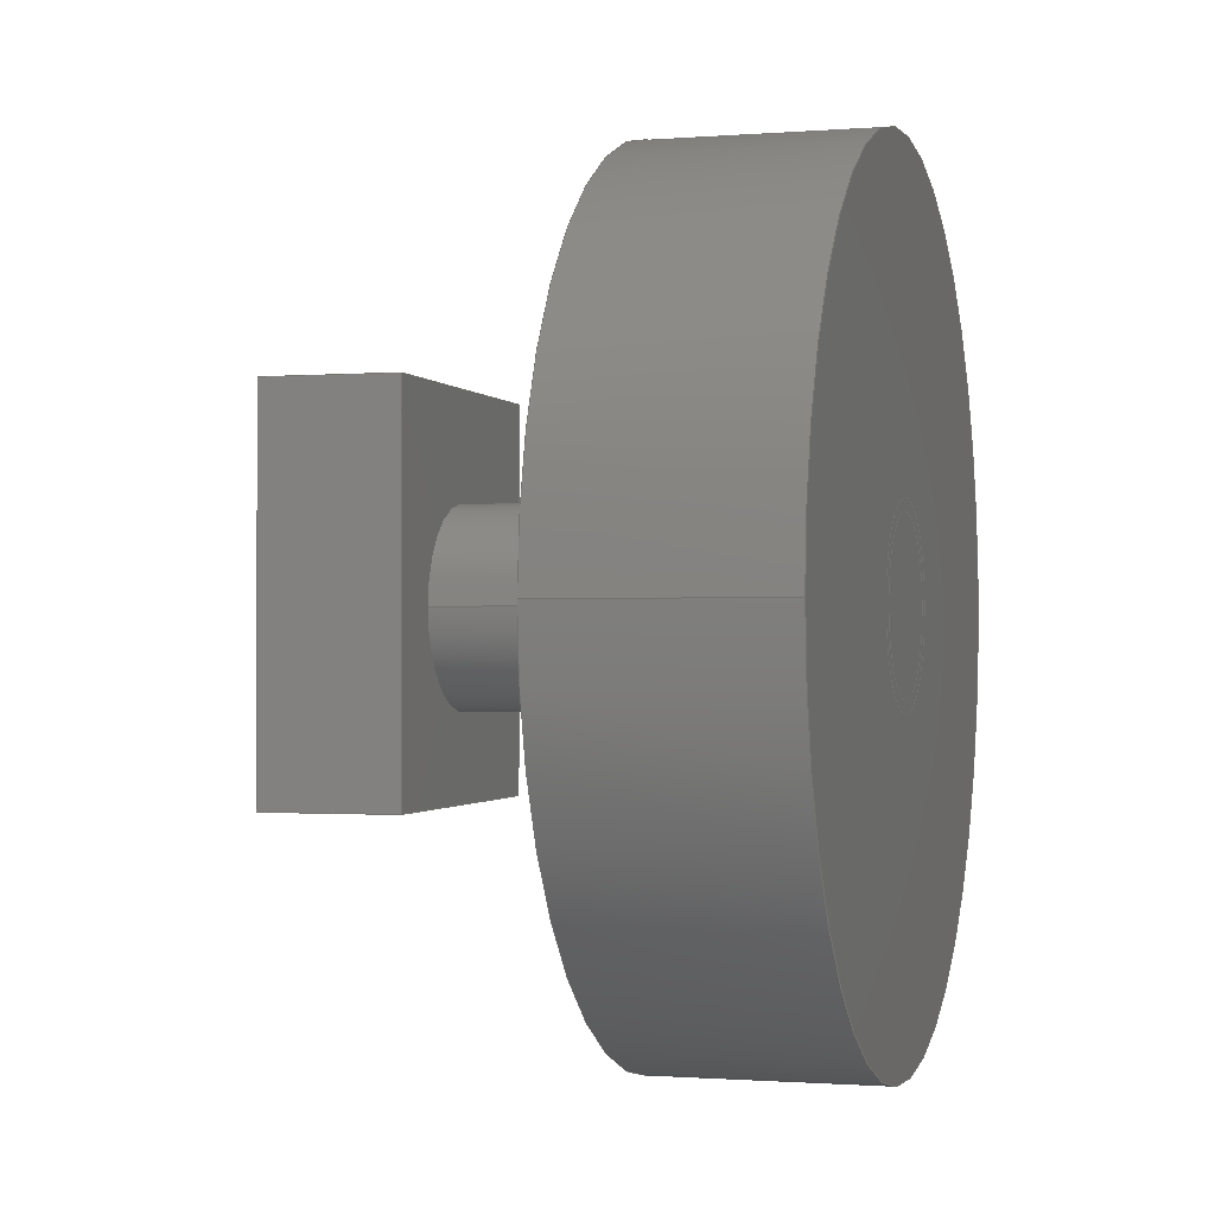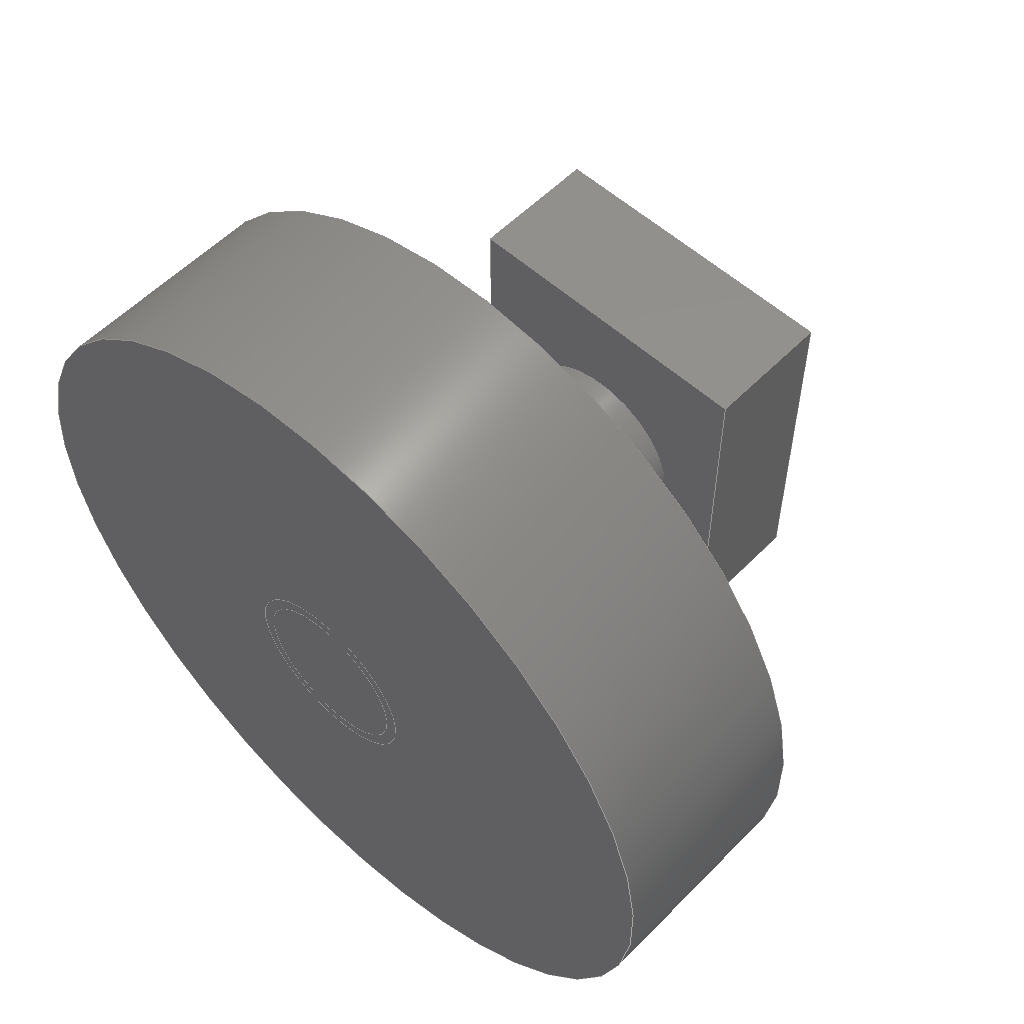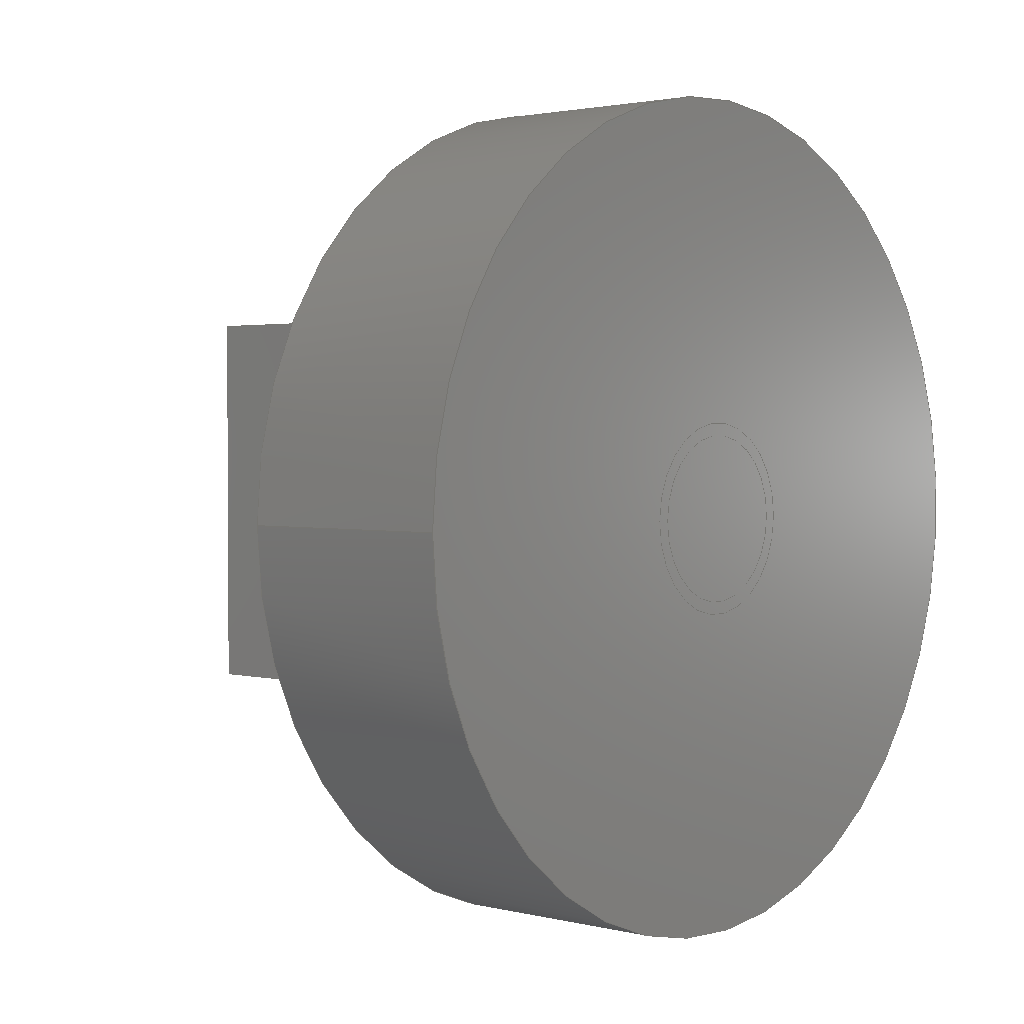
<metadata>
{"format":"step","ext":"step","renderer":"f3d","projection":"perspective","resolution":1024,"background":"white","views":[{"elev":-0.9,"azim":16.3,"up":"+Z"},{"elev":56.0,"azim":133.4,"up":"+Z"},{"elev":2.1,"azim":41.2,"up":"+Z"}]}
</metadata>
<code>
ISO-10303-21;
DATA;
#1=MECHANICAL_DESIGN_GEOMETRIC_PRESENTATION_REPRESENTATION('',(#15,#16,
#17),#321);
#2=SHAPE_REPRESENTATION_RELATIONSHIP('SRR','None',#328,#3);
#3=ADVANCED_BREP_SHAPE_REPRESENTATION('',(#18,#19,#20),#320);
#4=FACE_BOUND('',#46,.T.);
#5=FACE_BOUND('',#48,.T.);
#6=CIRCLE('',#202,3.45);
#7=CIRCLE('',#203,3.45);
#8=CIRCLE('',#207,3);
#9=CIRCLE('',#208,3);
#10=CIRCLE('',#210,15);
#11=CIRCLE('',#211,15);
#12=CYLINDRICAL_SURFACE('',#201,3.45);
#13=CYLINDRICAL_SURFACE('',#206,3);
#14=CYLINDRICAL_SURFACE('',#209,15);
#15=STYLED_ITEM('',(#337),#18);
#16=STYLED_ITEM('',(#338),#19);
#17=STYLED_ITEM('',(#339),#20);
#18=MANIFOLD_SOLID_BREP('Body2',#179);
#19=MANIFOLD_SOLID_BREP('Body3',#180);
#20=MANIFOLD_SOLID_BREP('Body1',#181);
#21=FACE_OUTER_BOUND('',#34,.T.);
#22=FACE_OUTER_BOUND('',#35,.T.);
#23=FACE_OUTER_BOUND('',#36,.T.);
#24=FACE_OUTER_BOUND('',#37,.T.);
#25=FACE_OUTER_BOUND('',#38,.T.);
#26=FACE_OUTER_BOUND('',#39,.T.);
#27=FACE_OUTER_BOUND('',#40,.T.);
#28=FACE_OUTER_BOUND('',#41,.T.);
#29=FACE_OUTER_BOUND('',#42,.T.);
#30=FACE_OUTER_BOUND('',#43,.T.);
#31=FACE_OUTER_BOUND('',#44,.T.);
#32=FACE_OUTER_BOUND('',#45,.T.);
#33=FACE_OUTER_BOUND('',#47,.T.);
#34=EDGE_LOOP('',(#114,#115,#116,#117));
#35=EDGE_LOOP('',(#118,#119,#120,#121));
#36=EDGE_LOOP('',(#122,#123,#124,#125));
#37=EDGE_LOOP('',(#126,#127,#128,#129));
#38=EDGE_LOOP('',(#130,#131,#132,#133));
#39=EDGE_LOOP('',(#134,#135,#136,#137));
#40=EDGE_LOOP('',(#138,#139,#140,#141));
#41=EDGE_LOOP('',(#142));
#42=EDGE_LOOP('',(#143));
#43=EDGE_LOOP('',(#144,#145,#146,#147));
#44=EDGE_LOOP('',(#148,#149,#150,#151));
#45=EDGE_LOOP('',(#152));
#46=EDGE_LOOP('',(#153));
#47=EDGE_LOOP('',(#154));
#48=EDGE_LOOP('',(#155));
#49=LINE('',#273,#64);
#50=LINE('',#275,#65);
#51=LINE('',#277,#66);
#52=LINE('',#278,#67);
#53=LINE('',#281,#68);
#54=LINE('',#283,#69);
#55=LINE('',#284,#70);
#56=LINE('',#287,#71);
#57=LINE('',#289,#72);
#58=LINE('',#290,#73);
#59=LINE('',#292,#74);
#60=LINE('',#293,#75);
#61=LINE('',#300,#76);
#62=LINE('',#308,#77);
#63=LINE('',#314,#78);
#64=VECTOR('',#218,10);
#65=VECTOR('',#219,10);
#66=VECTOR('',#220,10);
#67=VECTOR('',#221,10);
#68=VECTOR('',#224,10);
#69=VECTOR('',#225,10);
#70=VECTOR('',#226,10);
#71=VECTOR('',#229,10);
#72=VECTOR('',#230,10);
#73=VECTOR('',#231,10);
#74=VECTOR('',#234,10);
#75=VECTOR('',#235,10);
#76=VECTOR('',#244,3.45);
#77=VECTOR('',#255,3);
#78=VECTOR('',#262,15);
#79=VERTEX_POINT('',#271);
#80=VERTEX_POINT('',#272);
#81=VERTEX_POINT('',#274);
#82=VERTEX_POINT('',#276);
#83=VERTEX_POINT('',#280);
#84=VERTEX_POINT('',#282);
#85=VERTEX_POINT('',#286);
#86=VERTEX_POINT('',#288);
#87=VERTEX_POINT('',#297);
#88=VERTEX_POINT('',#299);
#89=VERTEX_POINT('',#305);
#90=VERTEX_POINT('',#307);
#91=VERTEX_POINT('',#311);
#92=VERTEX_POINT('',#313);
#93=EDGE_CURVE('',#79,#80,#49,.T.);
#94=EDGE_CURVE('',#79,#81,#50,.T.);
#95=EDGE_CURVE('',#82,#81,#51,.T.);
#96=EDGE_CURVE('',#80,#82,#52,.T.);
#97=EDGE_CURVE('',#80,#83,#53,.T.);
#98=EDGE_CURVE('',#84,#82,#54,.T.);
#99=EDGE_CURVE('',#83,#84,#55,.T.);
#100=EDGE_CURVE('',#83,#85,#56,.T.);
#101=EDGE_CURVE('',#86,#84,#57,.T.);
#102=EDGE_CURVE('',#85,#86,#58,.T.);
#103=EDGE_CURVE('',#85,#79,#59,.T.);
#104=EDGE_CURVE('',#81,#86,#60,.T.);
#105=EDGE_CURVE('',#87,#87,#6,.T.);
#106=EDGE_CURVE('',#87,#88,#61,.T.);
#107=EDGE_CURVE('',#88,#88,#7,.T.);
#108=EDGE_CURVE('',#89,#89,#8,.T.);
#109=EDGE_CURVE('',#89,#90,#62,.T.);
#110=EDGE_CURVE('',#90,#90,#9,.T.);
#111=EDGE_CURVE('',#91,#91,#10,.T.);
#112=EDGE_CURVE('',#91,#92,#63,.T.);
#113=EDGE_CURVE('',#92,#92,#11,.T.);
#114=ORIENTED_EDGE('',*,*,#93,.F.);
#115=ORIENTED_EDGE('',*,*,#94,.T.);
#116=ORIENTED_EDGE('',*,*,#95,.F.);
#117=ORIENTED_EDGE('',*,*,#96,.F.);
#118=ORIENTED_EDGE('',*,*,#97,.F.);
#119=ORIENTED_EDGE('',*,*,#96,.T.);
#120=ORIENTED_EDGE('',*,*,#98,.F.);
#121=ORIENTED_EDGE('',*,*,#99,.F.);
#122=ORIENTED_EDGE('',*,*,#100,.F.);
#123=ORIENTED_EDGE('',*,*,#99,.T.);
#124=ORIENTED_EDGE('',*,*,#101,.F.);
#125=ORIENTED_EDGE('',*,*,#102,.F.);
#126=ORIENTED_EDGE('',*,*,#103,.F.);
#127=ORIENTED_EDGE('',*,*,#102,.T.);
#128=ORIENTED_EDGE('',*,*,#104,.F.);
#129=ORIENTED_EDGE('',*,*,#94,.F.);
#130=ORIENTED_EDGE('',*,*,#104,.T.);
#131=ORIENTED_EDGE('',*,*,#101,.T.);
#132=ORIENTED_EDGE('',*,*,#98,.T.);
#133=ORIENTED_EDGE('',*,*,#95,.T.);
#134=ORIENTED_EDGE('',*,*,#103,.T.);
#135=ORIENTED_EDGE('',*,*,#93,.T.);
#136=ORIENTED_EDGE('',*,*,#97,.T.);
#137=ORIENTED_EDGE('',*,*,#100,.T.);
#138=ORIENTED_EDGE('',*,*,#105,.F.);
#139=ORIENTED_EDGE('',*,*,#106,.T.);
#140=ORIENTED_EDGE('',*,*,#107,.F.);
#141=ORIENTED_EDGE('',*,*,#106,.F.);
#142=ORIENTED_EDGE('',*,*,#105,.T.);
#143=ORIENTED_EDGE('',*,*,#107,.T.);
#144=ORIENTED_EDGE('',*,*,#108,.F.);
#145=ORIENTED_EDGE('',*,*,#109,.T.);
#146=ORIENTED_EDGE('',*,*,#110,.F.);
#147=ORIENTED_EDGE('',*,*,#109,.F.);
#148=ORIENTED_EDGE('',*,*,#111,.F.);
#149=ORIENTED_EDGE('',*,*,#112,.T.);
#150=ORIENTED_EDGE('',*,*,#113,.F.);
#151=ORIENTED_EDGE('',*,*,#112,.F.);
#152=ORIENTED_EDGE('',*,*,#113,.T.);
#153=ORIENTED_EDGE('',*,*,#110,.T.);
#154=ORIENTED_EDGE('',*,*,#111,.T.);
#155=ORIENTED_EDGE('',*,*,#108,.T.);
#156=PLANE('',#195);
#157=PLANE('',#196);
#158=PLANE('',#197);
#159=PLANE('',#198);
#160=PLANE('',#199);
#161=PLANE('',#200);
#162=PLANE('',#204);
#163=PLANE('',#205);
#164=PLANE('',#212);
#165=PLANE('',#213);
#166=ADVANCED_FACE('',(#21),#156,.T.);
#167=ADVANCED_FACE('',(#22),#157,.T.);
#168=ADVANCED_FACE('',(#23),#158,.T.);
#169=ADVANCED_FACE('',(#24),#159,.T.);
#170=ADVANCED_FACE('',(#25),#160,.T.);
#171=ADVANCED_FACE('',(#26),#161,.F.);
#172=ADVANCED_FACE('',(#27),#12,.T.);
#173=ADVANCED_FACE('',(#28),#162,.T.);
#174=ADVANCED_FACE('',(#29),#163,.F.);
#175=ADVANCED_FACE('',(#30),#13,.F.);
#176=ADVANCED_FACE('',(#31),#14,.T.);
#177=ADVANCED_FACE('',(#32,#4),#164,.T.);
#178=ADVANCED_FACE('',(#33,#5),#165,.F.);
#179=CLOSED_SHELL('',(#166,#167,#168,#169,#170,#171));
#180=CLOSED_SHELL('',(#172,#173,#174));
#181=CLOSED_SHELL('',(#175,#176,#177,#178));
#182=DERIVED_UNIT_ELEMENT(#184,1);
#183=DERIVED_UNIT_ELEMENT(#323,-3);
#184=(
MASS_UNIT()
NAMED_UNIT(*)
SI_UNIT(.KILO.,.GRAM.)
);
#185=DERIVED_UNIT((#182,#183));
#186=MEASURE_REPRESENTATION_ITEM('density measure',
POSITIVE_RATIO_MEASURE(952),#185);
#187=PROPERTY_DEFINITION_REPRESENTATION(#192,#189);
#188=PROPERTY_DEFINITION_REPRESENTATION(#193,#190);
#189=REPRESENTATION('material name',(#191),#320);
#190=REPRESENTATION('density',(#186),#320);
#191=DESCRIPTIVE_REPRESENTATION_ITEM('Plastic, Opaque Black',
'Plastic, Opaque Black');
#192=PROPERTY_DEFINITION('material property','material name',#330);
#193=PROPERTY_DEFINITION('material property','density of part',#330);
#194=AXIS2_PLACEMENT_3D('placement',#269,#214,#215);
#195=AXIS2_PLACEMENT_3D('',#270,#216,#217);
#196=AXIS2_PLACEMENT_3D('',#279,#222,#223);
#197=AXIS2_PLACEMENT_3D('',#285,#227,#228);
#198=AXIS2_PLACEMENT_3D('',#291,#232,#233);
#199=AXIS2_PLACEMENT_3D('',#294,#236,#237);
#200=AXIS2_PLACEMENT_3D('',#295,#238,#239);
#201=AXIS2_PLACEMENT_3D('',#296,#240,#241);
#202=AXIS2_PLACEMENT_3D('',#298,#242,#243);
#203=AXIS2_PLACEMENT_3D('',#301,#245,#246);
#204=AXIS2_PLACEMENT_3D('',#302,#247,#248);
#205=AXIS2_PLACEMENT_3D('',#303,#249,#250);
#206=AXIS2_PLACEMENT_3D('',#304,#251,#252);
#207=AXIS2_PLACEMENT_3D('',#306,#253,#254);
#208=AXIS2_PLACEMENT_3D('',#309,#256,#257);
#209=AXIS2_PLACEMENT_3D('',#310,#258,#259);
#210=AXIS2_PLACEMENT_3D('',#312,#260,#261);
#211=AXIS2_PLACEMENT_3D('',#315,#263,#264);
#212=AXIS2_PLACEMENT_3D('',#316,#265,#266);
#213=AXIS2_PLACEMENT_3D('',#317,#267,#268);
#214=DIRECTION('axis',(0,0,1));
#215=DIRECTION('refdir',(1,0,0));
#216=DIRECTION('center_axis',(0,-1,0));
#217=DIRECTION('ref_axis',(0,0,-1));
#218=DIRECTION('',(0,0,1));
#219=DIRECTION('',(1,0,0));
#220=DIRECTION('',(0,0,-1));
#221=DIRECTION('',(1,0,0));
#222=DIRECTION('center_axis',(0,0,1));
#223=DIRECTION('ref_axis',(0,-1,0));
#224=DIRECTION('',(0,1,0));
#225=DIRECTION('',(0,-1,0));
#226=DIRECTION('',(1,0,0));
#227=DIRECTION('center_axis',(0,1,0));
#228=DIRECTION('ref_axis',(0,0,1));
#229=DIRECTION('',(0,0,-1));
#230=DIRECTION('',(0,0,1));
#231=DIRECTION('',(1,0,0));
#232=DIRECTION('center_axis',(0,0,-1));
#233=DIRECTION('ref_axis',(0,1,0));
#234=DIRECTION('',(0,-1,0));
#235=DIRECTION('',(0,1,0));
#236=DIRECTION('center_axis',(1,0,0));
#237=DIRECTION('ref_axis',(0,0,-1));
#238=DIRECTION('center_axis',(1,0,0));
#239=DIRECTION('ref_axis',(0,1,0));
#240=DIRECTION('center_axis',(1,0,0));
#241=DIRECTION('ref_axis',(0,1,0));
#242=DIRECTION('center_axis',(1,0,0));
#243=DIRECTION('ref_axis',(0,1,0));
#244=DIRECTION('',(-1,0,0));
#245=DIRECTION('center_axis',(-1,0,0));
#246=DIRECTION('ref_axis',(0,1,0));
#247=DIRECTION('center_axis',(1,0,0));
#248=DIRECTION('ref_axis',(0,0,-1));
#249=DIRECTION('center_axis',(1,0,0));
#250=DIRECTION('ref_axis',(0,0,-1));
#251=DIRECTION('center_axis',(-1,0,0));
#252=DIRECTION('ref_axis',(0,1,0));
#253=DIRECTION('center_axis',(1,0,0));
#254=DIRECTION('ref_axis',(0,1,0));
#255=DIRECTION('',(1,0,0));
#256=DIRECTION('center_axis',(-1,0,0));
#257=DIRECTION('ref_axis',(0,1,0));
#258=DIRECTION('center_axis',(-1,0,0));
#259=DIRECTION('ref_axis',(0,1,0));
#260=DIRECTION('center_axis',(-1,0,0));
#261=DIRECTION('ref_axis',(0,1,0));
#262=DIRECTION('',(1,0,0));
#263=DIRECTION('center_axis',(1,0,0));
#264=DIRECTION('ref_axis',(0,1,0));
#265=DIRECTION('center_axis',(1,0,0));
#266=DIRECTION('ref_axis',(0,1,0));
#267=DIRECTION('center_axis',(1,0,0));
#268=DIRECTION('ref_axis',(0,1,0));
#269=CARTESIAN_POINT('',(0,0,0));
#270=CARTESIAN_POINT('Origin',(0,-5.85,13.75));
#271=CARTESIAN_POINT('',(0,-5.85,0));
#272=CARTESIAN_POINT('',(0,-5.85,13.75));
#273=CARTESIAN_POINT('',(0,-5.85,0));
#274=CARTESIAN_POINT('',(4.85,-5.85,0));
#275=CARTESIAN_POINT('',(0,-5.85,0));
#276=CARTESIAN_POINT('',(4.85,-5.85,13.75));
#277=CARTESIAN_POINT('',(4.85,-5.85,0));
#278=CARTESIAN_POINT('',(0,-5.85,13.75));
#279=CARTESIAN_POINT('Origin',(0,5.85,13.75));
#280=CARTESIAN_POINT('',(0,5.85,13.75));
#281=CARTESIAN_POINT('',(0,-5.85,13.75));
#282=CARTESIAN_POINT('',(4.85,5.85,13.75));
#283=CARTESIAN_POINT('',(4.85,-5.85,13.75));
#284=CARTESIAN_POINT('',(0,5.85,13.75));
#285=CARTESIAN_POINT('Origin',(0,5.85,0));
#286=CARTESIAN_POINT('',(0,5.85,0));
#287=CARTESIAN_POINT('',(0,5.85,13.75));
#288=CARTESIAN_POINT('',(4.85,5.85,0));
#289=CARTESIAN_POINT('',(4.85,5.85,13.75));
#290=CARTESIAN_POINT('',(0,5.85,0));
#291=CARTESIAN_POINT('Origin',(0,-5.85,0));
#292=CARTESIAN_POINT('',(0,5.85,0));
#293=CARTESIAN_POINT('',(4.85,5.85,0));
#294=CARTESIAN_POINT('Origin',(4.85,0,6.875));
#295=CARTESIAN_POINT('Origin',(0,0,6.875));
#296=CARTESIAN_POINT('Origin',(4.85,0,6.5));
#297=CARTESIAN_POINT('',(19.65,-3.45,6.5));
#298=CARTESIAN_POINT('Origin',(19.65,0,6.5));
#299=CARTESIAN_POINT('',(4.85,-3.45,6.5));
#300=CARTESIAN_POINT('',(4.85,-3.45,6.5));
#301=CARTESIAN_POINT('Origin',(4.85,0,6.5));
#302=CARTESIAN_POINT('Origin',(19.65,0,6.5));
#303=CARTESIAN_POINT('Origin',(4.85,0,6.5));
#304=CARTESIAN_POINT('Origin',(19.65,0,6.5));
#305=CARTESIAN_POINT('',(11.65,-3,6.5));
#306=CARTESIAN_POINT('Origin',(11.65,0,6.5));
#307=CARTESIAN_POINT('',(19.65,-3,6.5));
#308=CARTESIAN_POINT('',(19.65,-3,6.5));
#309=CARTESIAN_POINT('Origin',(19.65,0,6.5));
#310=CARTESIAN_POINT('Origin',(19.65,0,6.5));
#311=CARTESIAN_POINT('',(11.65,-15,6.5));
#312=CARTESIAN_POINT('Origin',(11.65,0,6.5));
#313=CARTESIAN_POINT('',(19.65,-15,6.5));
#314=CARTESIAN_POINT('',(19.65,-15,6.5));
#315=CARTESIAN_POINT('Origin',(19.65,0,6.5));
#316=CARTESIAN_POINT('Origin',(19.65,0,6.5));
#317=CARTESIAN_POINT('Origin',(11.65,0,6.5));
#318=UNCERTAINTY_MEASURE_WITH_UNIT(LENGTH_MEASURE(0.01),#322,
'DISTANCE_ACCURACY_VALUE',
'Maximum model space distance between geometric entities at asserted c
onnectivities');
#319=UNCERTAINTY_MEASURE_WITH_UNIT(LENGTH_MEASURE(0.01),#322,
'DISTANCE_ACCURACY_VALUE',
'Maximum model space distance between geometric entities at asserted c
onnectivities');
#320=(
GEOMETRIC_REPRESENTATION_CONTEXT(3)
GLOBAL_UNCERTAINTY_ASSIGNED_CONTEXT((#318))
GLOBAL_UNIT_ASSIGNED_CONTEXT((#322,#324,#325))
REPRESENTATION_CONTEXT('','3D')
);
#321=(
GEOMETRIC_REPRESENTATION_CONTEXT(3)
GLOBAL_UNCERTAINTY_ASSIGNED_CONTEXT((#319))
GLOBAL_UNIT_ASSIGNED_CONTEXT((#322,#324,#325))
REPRESENTATION_CONTEXT('','3D')
);
#322=(
LENGTH_UNIT()
NAMED_UNIT(*)
SI_UNIT(.MILLI.,.METRE.)
);
#323=(
LENGTH_UNIT()
NAMED_UNIT(*)
SI_UNIT($,.METRE.)
);
#324=(
NAMED_UNIT(*)
PLANE_ANGLE_UNIT()
SI_UNIT($,.RADIAN.)
);
#325=(
NAMED_UNIT(*)
SI_UNIT($,.STERADIAN.)
SOLID_ANGLE_UNIT()
);
#326=SHAPE_DEFINITION_REPRESENTATION(#327,#328);
#327=PRODUCT_DEFINITION_SHAPE('',$,#330);
#328=SHAPE_REPRESENTATION('',(#194),#320);
#329=PRODUCT_DEFINITION_CONTEXT('part definition',#334,'design');
#330=PRODUCT_DEFINITION('Right angle encoder','Right angle encoder v2',
#331,#329);
#331=PRODUCT_DEFINITION_FORMATION('',$,#336);
#332=PRODUCT_RELATED_PRODUCT_CATEGORY('Right angle encoder v2',
'Right angle encoder v2',(#336));
#333=APPLICATION_PROTOCOL_DEFINITION('international standard',
'automotive_design',2009,#334);
#334=APPLICATION_CONTEXT(
'Core Data for Automotive Mechanical Design Process');
#335=PRODUCT_CONTEXT('part definition',#334,'mechanical');
#336=PRODUCT('Right angle encoder','Right angle encoder v2',$,(#335));
#337=PRESENTATION_STYLE_ASSIGNMENT((#340));
#338=PRESENTATION_STYLE_ASSIGNMENT((#341));
#339=PRESENTATION_STYLE_ASSIGNMENT((#342));
#340=SURFACE_STYLE_USAGE(.BOTH.,#343);
#341=SURFACE_STYLE_USAGE(.BOTH.,#344);
#342=SURFACE_STYLE_USAGE(.BOTH.,#345);
#343=SURFACE_SIDE_STYLE('',(#346));
#344=SURFACE_SIDE_STYLE('',(#347));
#345=SURFACE_SIDE_STYLE('',(#348));
#346=SURFACE_STYLE_FILL_AREA(#349);
#347=SURFACE_STYLE_FILL_AREA(#350);
#348=SURFACE_STYLE_FILL_AREA(#351);
#349=FILL_AREA_STYLE('Plastic - Matte (Green)',(#352));
#350=FILL_AREA_STYLE('Steel - Cast',(#353));
#351=FILL_AREA_STYLE('Plastic - Matte (Black)',(#354));
#352=FILL_AREA_STYLE_COLOUR('Plastic - Matte (Green)',#355);
#353=FILL_AREA_STYLE_COLOUR('Steel - Cast',#356);
#354=FILL_AREA_STYLE_COLOUR('Plastic - Matte (Black)',#357);
#355=COLOUR_RGB('Plastic - Matte (Green)',0.2667,0.5882,
0.2824);
#356=COLOUR_RGB('Steel - Cast',0.6275,0.6275,0.6275);
#357=COLOUR_RGB('Plastic - Matte (Black)',0.09804,0.09804,
0.09804);
ENDSEC;
END-ISO-10303-21;

</code>
